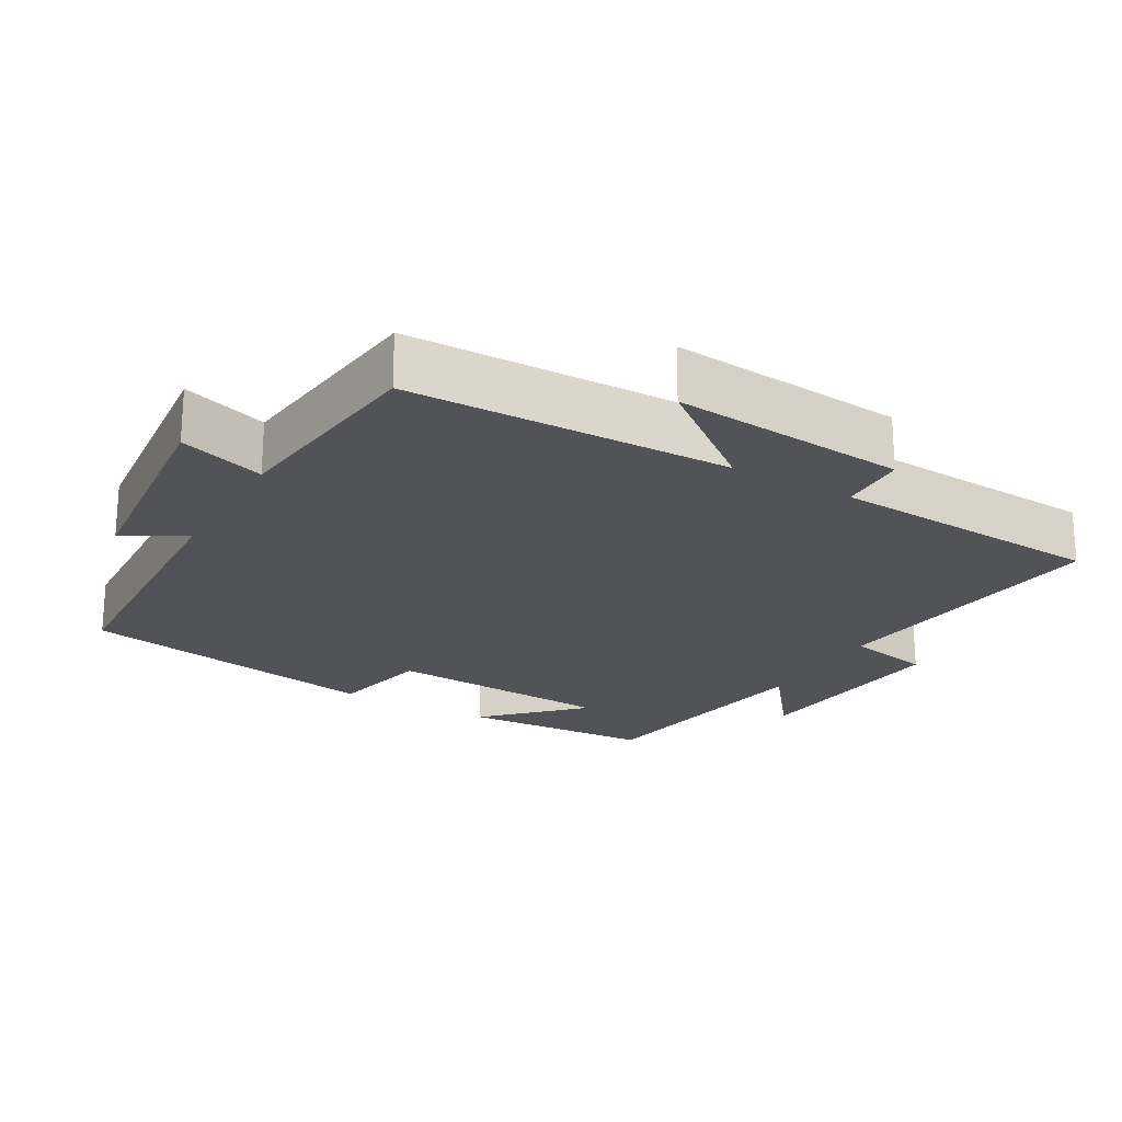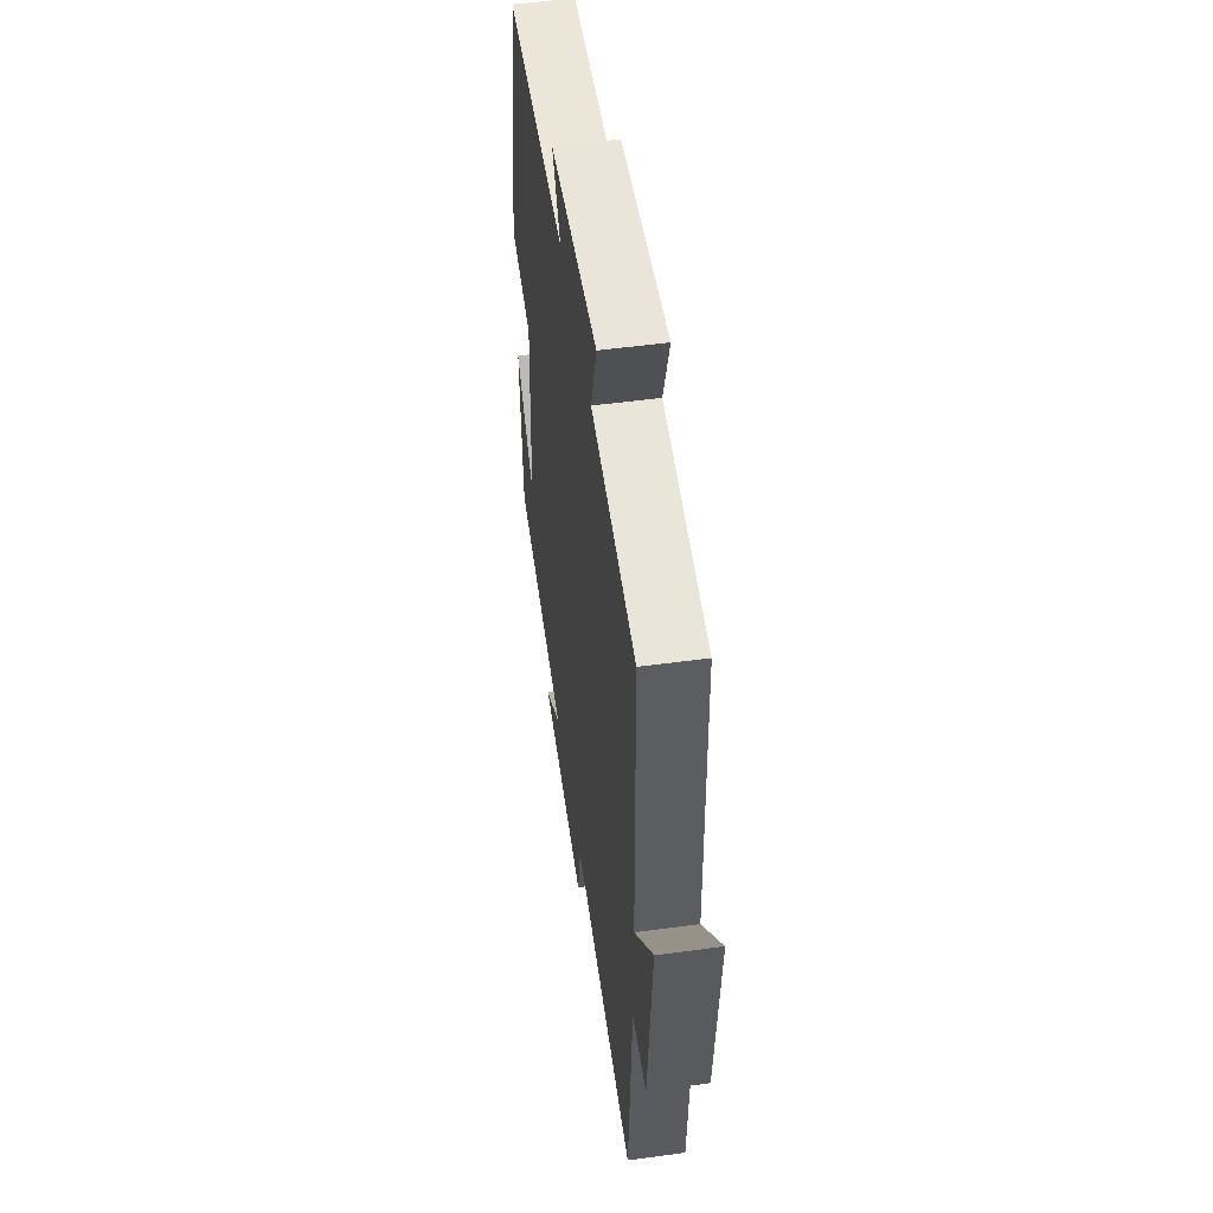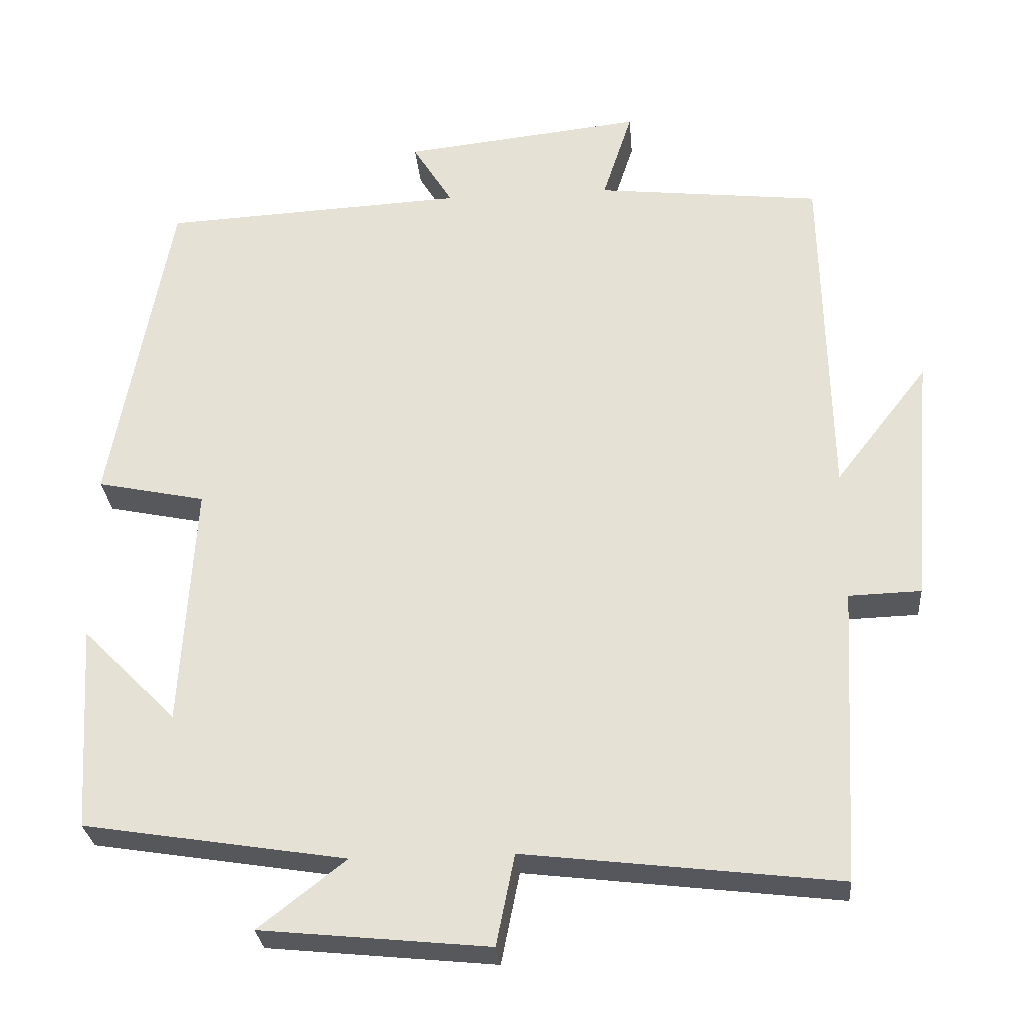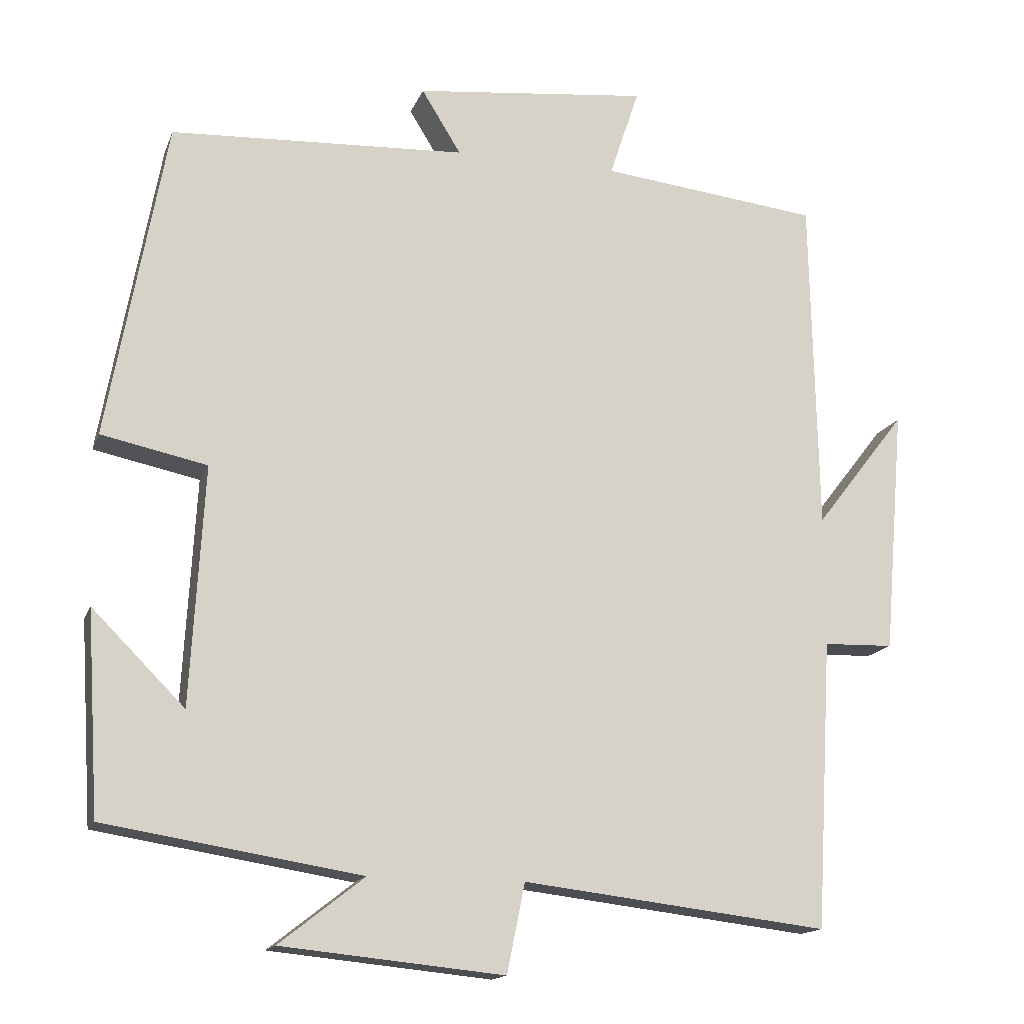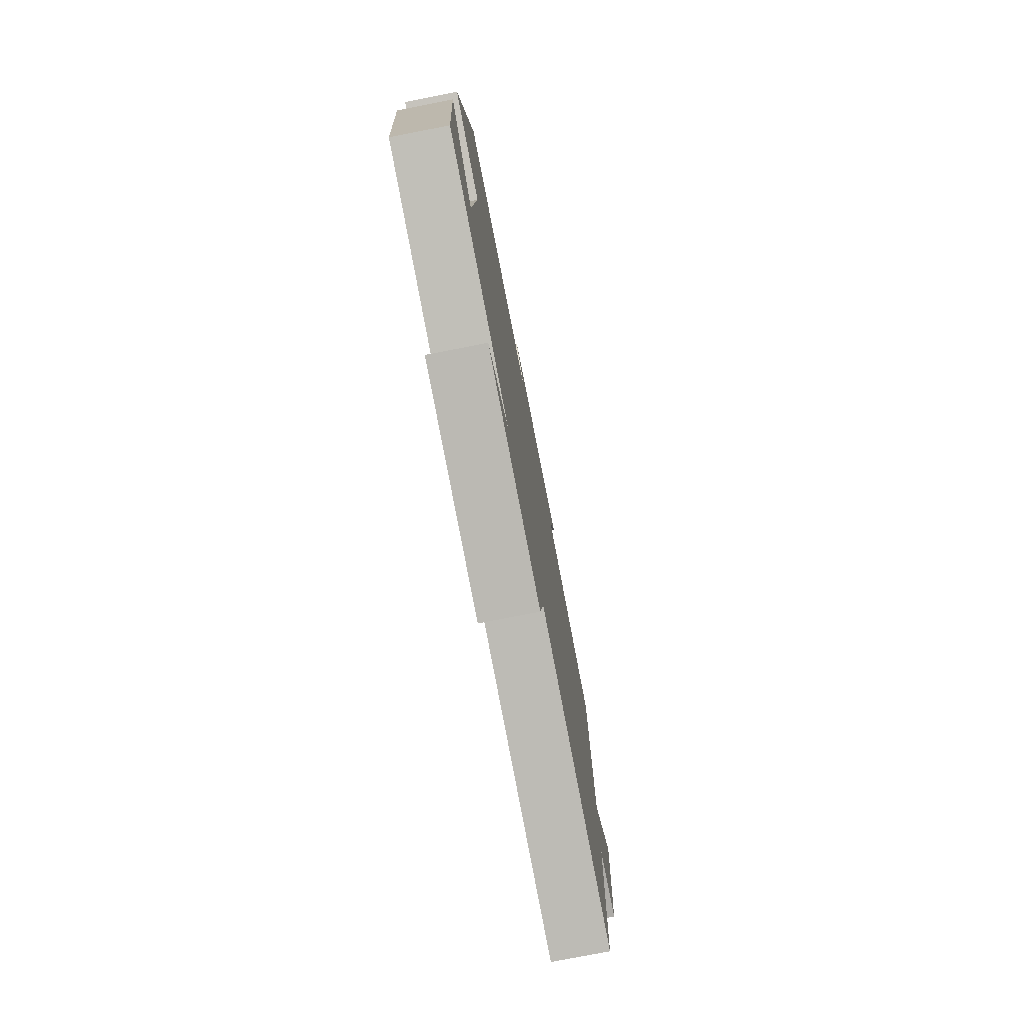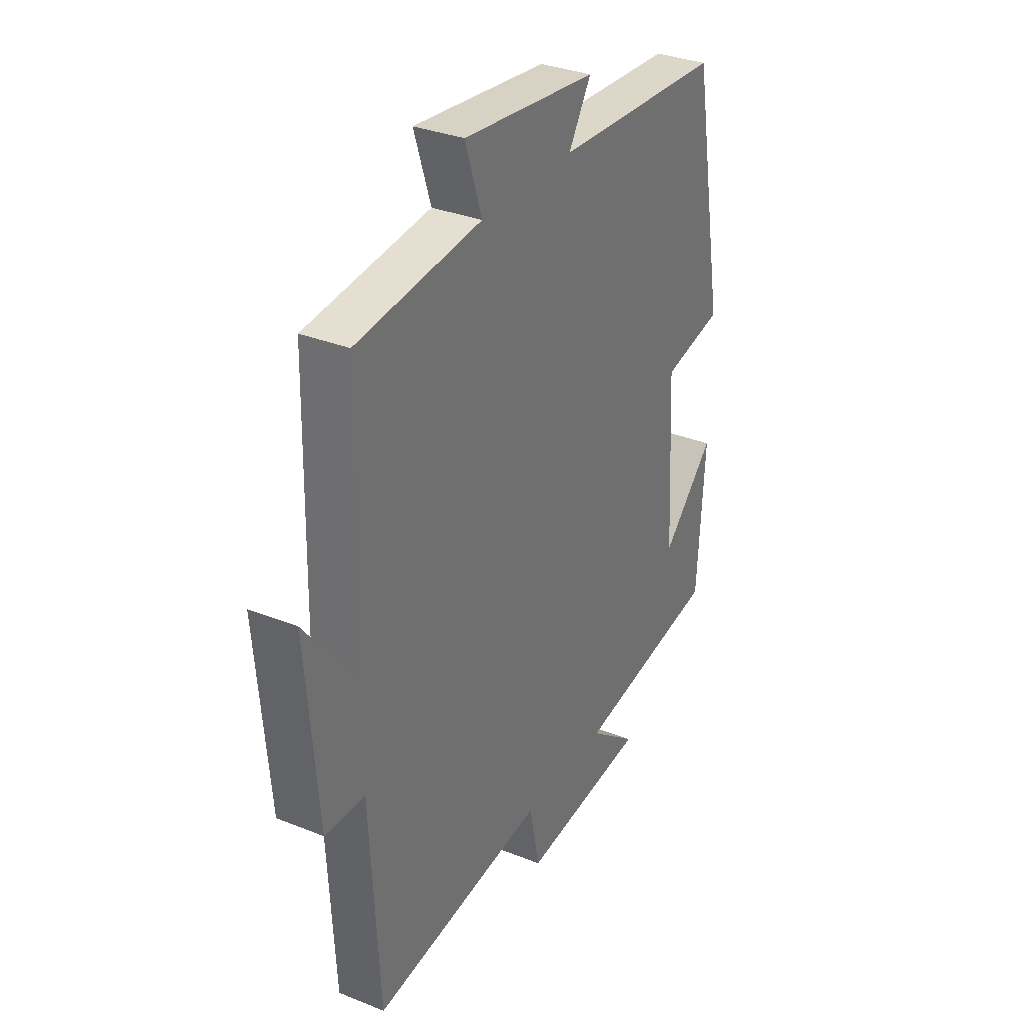
<metadata>
{"format":"obj","ext":"obj","renderer":"f3d","projection":"perspective","resolution":1024,"background":"white","views":[{"elev":-22.0,"azim":60.0,"up":"+Y"},{"elev":52.3,"azim":81.7,"up":"+Z"},{"elev":-28.5,"azim":4.9,"up":"+Z"},{"elev":-15.4,"azim":-16.4,"up":"+Z"},{"elev":-77.7,"azim":-79.0,"up":"+Z"},{"elev":32.6,"azim":119.1,"up":"+Z"}]}
</metadata>
<code>
v 0.491 0.07 0.467
v 0.5 0.07 0.014
v 0.622 0.07 0.171
v 0.594 0.07 -0.159
v 0.5 0.07 -0.162
v 0.478 0.07 -0.549
v 0.068 0.07 -0.5
v 0.044 0.07 -0.619
v -0.254 0.07 -0.589
v -0.14 0.07 -0.5
v -0.483 0.07 -0.445
v -0.5 0.07 -0.175
v -0.376 0.07 -0.299
v -0.358 0.07 0.021
v -0.5 0.07 0.051
v -0.422 0.07 0.48
v -0.025 0.07 0.5
v -0.078 0.07 0.586
v 0.236 0.07 0.62
v 0.197 0.07 0.5
v 0.491 0 0.467
v 0.5 0 0.014
v 0.622 0 0.171
v 0.594 0 -0.159
v 0.5 0 -0.162
v 0.478 0 -0.549
v 0.068 0 -0.5
v 0.044 0 -0.619
v -0.254 0 -0.589
v -0.14 0 -0.5
v -0.483 0 -0.445
v -0.5 0 -0.175
v -0.376 0 -0.299
v -0.358 0 0.021
v -0.5 0 0.051
v -0.422 0 0.48
v -0.025 0 0.5
v -0.078 0 0.586
v 0.236 0 0.62
v 0.197 0 0.5
f 17 18 19 20
f 17 20 1 2
f 14 15 16 17
f 13 14 17 2
f 11 12 13
f 10 11 13 2
f 7 8 9 10
f 7 10 2
f 5 6 7 2
f 2 3 4 5
f 40 39 38 37
f 22 21 40 37
f 37 36 35 34
f 22 37 34 33
f 33 32 31
f 22 33 31 30
f 30 29 28 27
f 22 30 27
f 22 27 26 25
f 25 24 23 22
f 1 21 22 2
f 2 22 23 3
f 3 23 24 4
f 4 24 25 5
f 5 25 26 6
f 6 26 27 7
f 7 27 28 8
f 8 28 29 9
f 9 29 30 10
f 10 30 31 11
f 11 31 32 12
f 12 32 33 13
f 13 33 34 14
f 14 34 35 15
f 15 35 36 16
f 16 36 37 17
f 17 37 38 18
f 18 38 39 19
f 19 39 40 20
f 20 40 21 1

</code>
